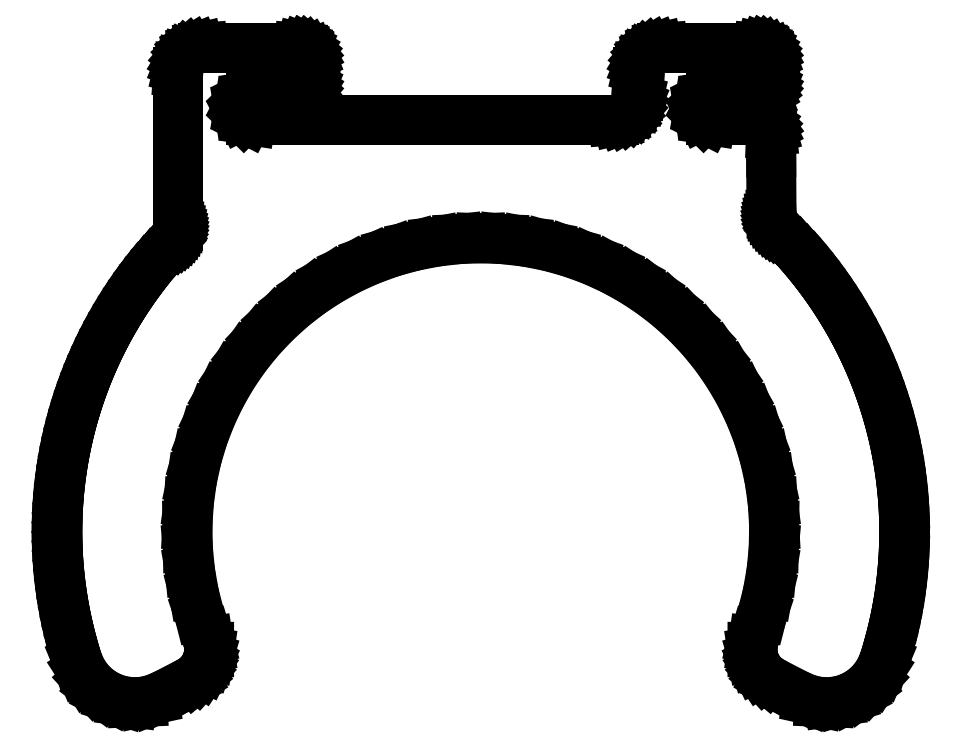
<metadata>
{"format":"dxf","ext":"dxf","renderer":"ezdxf+matplotlib","layout":"modelspace","background":"white","min_lineweight":24,"dpi":150}
</metadata>
<code>
0
SECTION
2
ENTITIES
0
LINE
8
0
10
6.985
20
3.578
30
0
11
6.65
21
4.379
31
0
0
LINE
8
0
10
6.65
20
4.379
30
0
11
6.433
21
5.089
31
0
0
LINE
8
0
10
6.433
20
5.089
30
0
11
6.23
21
5.804
31
0
0
LINE
8
0
10
6.23
20
5.804
30
0
11
6.042
21
6.522
31
0
0
LINE
8
0
10
6.042
20
6.522
30
0
11
5.87
21
7.245
31
0
0
LINE
8
0
10
5.87
20
7.245
30
0
11
5.713
21
7.971
31
0
0
LINE
8
0
10
5.713
20
7.971
30
0
11
5.572
21
8.7
31
0
0
LINE
8
0
10
5.572
20
8.7
30
0
11
5.446
21
9.432
31
0
0
LINE
8
0
10
5.446
20
9.432
30
0
11
5.335
21
10.17
31
0
0
LINE
8
0
10
5.335
20
10.17
30
0
11
5.241
21
10.9
31
0
0
LINE
8
0
10
5.241
20
10.9
30
0
11
5.161
21
11.64
31
0
0
LINE
8
0
10
5.161
20
11.64
30
0
11
5.098
21
12.38
31
0
0
LINE
8
0
10
5.098
20
12.38
30
0
11
5.05
21
13.12
31
0
0
LINE
8
0
10
5.05
20
13.12
30
0
11
5.018
21
13.87
31
0
0
LINE
8
0
10
5.018
20
13.87
30
0
11
5.002
21
14.61
31
0
0
LINE
8
0
10
5.002
20
14.61
30
0
11
5.002
21
15.35
31
0
0
LINE
8
0
10
5.002
20
15.35
30
0
11
5.017
21
16.09
31
0
0
LINE
8
0
10
5.017
20
16.09
30
0
11
5.048
21
16.84
31
0
0
LINE
8
0
10
5.048
20
16.84
30
0
11
5.095
21
17.58
31
0
0
LINE
8
0
10
5.095
20
17.58
30
0
11
5.158
21
18.32
31
0
0
LINE
8
0
10
5.158
20
18.32
30
0
11
5.236
21
19.06
31
0
0
LINE
8
0
10
5.236
20
19.06
30
0
11
5.33
21
19.79
31
0
0
LINE
8
0
10
5.33
20
19.79
30
0
11
5.439
21
20.53
31
0
0
LINE
8
0
10
5.439
20
20.53
30
0
11
5.564
21
21.26
31
0
0
LINE
8
0
10
5.564
20
21.26
30
0
11
5.705
21
21.99
31
0
0
LINE
8
0
10
5.705
20
21.99
30
0
11
5.861
21
22.72
31
0
0
LINE
8
0
10
5.861
20
22.72
30
0
11
6.032
21
23.44
31
0
0
LINE
8
0
10
6.032
20
23.44
30
0
11
6.219
21
24.16
31
0
0
LINE
8
0
10
6.219
20
24.16
30
0
11
6.421
21
24.87
31
0
0
LINE
8
0
10
6.421
20
24.87
30
0
11
6.638
21
25.58
31
0
0
LINE
8
0
10
6.638
20
25.58
30
0
11
6.87
21
26.29
31
0
0
LINE
8
0
10
6.87
20
26.29
30
0
11
7.117
21
26.99
31
0
0
LINE
8
0
10
7.117
20
26.99
30
0
11
7.379
21
27.68
31
0
0
LINE
8
0
10
7.379
20
27.68
30
0
11
7.656
21
28.37
31
0
0
LINE
8
0
10
7.656
20
28.37
30
0
11
7.947
21
29.06
31
0
0
LINE
8
0
10
7.947
20
29.06
30
0
11
8.252
21
29.73
31
0
0
LINE
8
0
10
8.252
20
29.73
30
0
11
8.572
21
30.4
31
0
0
LINE
8
0
10
8.572
20
30.4
30
0
11
8.906
21
31.07
31
0
0
LINE
8
0
10
8.906
20
31.07
30
0
11
9.254
21
31.72
31
0
0
LINE
8
0
10
9.254
20
31.72
30
0
11
9.616
21
32.37
31
0
0
LINE
8
0
10
9.616
20
32.37
30
0
11
9.992
21
33.01
31
0
0
LINE
8
0
10
9.992
20
33.01
30
0
11
10.38
21
33.65
31
0
0
LINE
8
0
10
10.38
20
33.65
30
0
11
10.78
21
34.27
31
0
0
LINE
8
0
10
10.78
20
34.27
30
0
11
11.2
21
34.89
31
0
0
LINE
8
0
10
11.2
20
34.89
30
0
11
11.63
21
35.49
31
0
0
LINE
8
0
10
11.63
20
35.49
30
0
11
12.07
21
36.09
31
0
0
LINE
8
0
10
12.07
20
36.09
30
0
11
12.52
21
36.68
31
0
0
LINE
8
0
10
12.52
20
36.68
30
0
11
12.99
21
37.26
31
0
0
LINE
8
0
10
12.99
20
37.26
30
0
11
13.47
21
37.83
31
0
0
LINE
8
0
10
13.47
20
37.83
30
0
11
13.96
21
38.38
31
0
0
LINE
8
0
10
13.96
20
38.38
30
0
11
14.46
21
38.93
31
0
0
LINE
8
0
10
14.46
20
38.93
30
0
11
14.56
21
39.04
31
0
0
LINE
8
0
10
14.56
20
39.04
30
0
11
14.65
21
39.17
31
0
0
LINE
8
0
10
14.65
20
39.17
30
0
11
14.73
21
39.29
31
0
0
LINE
8
0
10
14.73
20
39.29
30
0
11
14.8
21
39.43
31
0
0
LINE
8
0
10
14.8
20
39.43
30
0
11
14.86
21
39.56
31
0
0
LINE
8
0
10
14.86
20
39.56
30
0
11
14.91
21
39.7
31
0
0
LINE
8
0
10
14.91
20
39.7
30
0
11
14.95
21
39.85
31
0
0
LINE
8
0
10
14.95
20
39.85
30
0
11
14.98
21
40
31
0
0
LINE
8
0
10
14.98
20
40
30
0
11
14.99
21
40.15
31
0
0
LINE
8
0
10
14.99
20
40.15
30
0
11
15
21
40.3
31
0
0
LINE
8
0
10
15
20
40.3
30
0
11
15
21
44.9
31
0
0
LINE
8
0
10
15
20
44.9
30
0
11
15
21
50
31
0
0
LINE
8
0
10
15
20
50
30
0
11
15
21
53
31
0
0
LINE
8
0
10
15
20
53
30
0
11
15.02
21
53.31
31
0
0
LINE
8
0
10
15.02
20
53.31
30
0
11
15.1
21
53.62
31
0
0
LINE
8
0
10
15.1
20
53.62
30
0
11
15.22
21
53.91
31
0
0
LINE
8
0
10
15.22
20
53.91
30
0
11
15.38
21
54.18
31
0
0
LINE
8
0
10
15.38
20
54.18
30
0
11
15.59
21
54.41
31
0
0
LINE
8
0
10
15.59
20
54.41
30
0
11
15.82
21
54.62
31
0
0
LINE
8
0
10
15.82
20
54.62
30
0
11
16.09
21
54.78
31
0
0
LINE
8
0
10
16.09
20
54.78
30
0
11
16.38
21
54.9
31
0
0
LINE
8
0
10
16.38
20
54.9
30
0
11
16.69
21
54.98
31
0
0
LINE
8
0
10
16.69
20
54.98
30
0
11
17
21
55
31
0
0
LINE
8
0
10
17
20
55
30
0
11
25
21
55
31
0
0
LINE
8
0
10
25
20
55
30
0
11
25.16
21
54.99
31
0
0
LINE
8
0
10
25.16
20
54.99
30
0
11
25.31
21
54.95
31
0
0
LINE
8
0
10
25.31
20
54.95
30
0
11
25.45
21
54.89
31
0
0
LINE
8
0
10
25.45
20
54.89
30
0
11
25.59
21
54.81
31
0
0
LINE
8
0
10
25.59
20
54.81
30
0
11
25.71
21
54.71
31
0
0
LINE
8
0
10
25.71
20
54.71
30
0
11
25.81
21
54.59
31
0
0
LINE
8
0
10
25.81
20
54.59
30
0
11
25.89
21
54.45
31
0
0
LINE
8
0
10
25.89
20
54.45
30
0
11
25.95
21
54.31
31
0
0
LINE
8
0
10
25.95
20
54.31
30
0
11
25.99
21
54.16
31
0
0
LINE
8
0
10
25.99
20
54.16
30
0
11
26
21
54
31
0
0
LINE
8
0
10
26
20
54
30
0
11
26
21
52
31
0
0
LINE
8
0
10
26
20
52
30
0
11
25.99
21
51.84
31
0
0
LINE
8
0
10
25.99
20
51.84
30
0
11
25.95
21
51.69
31
0
0
LINE
8
0
10
25.95
20
51.69
30
0
11
25.89
21
51.55
31
0
0
LINE
8
0
10
25.89
20
51.55
30
0
11
25.81
21
51.41
31
0
0
LINE
8
0
10
25.81
20
51.41
30
0
11
25.71
21
51.29
31
0
0
LINE
8
0
10
25.71
20
51.29
30
0
11
25.59
21
51.19
31
0
0
LINE
8
0
10
25.59
20
51.19
30
0
11
25.45
21
51.11
31
0
0
LINE
8
0
10
25.45
20
51.11
30
0
11
25.31
21
51.05
31
0
0
LINE
8
0
10
25.31
20
51.05
30
0
11
25.16
21
51.01
31
0
0
LINE
8
0
10
25.16
20
51.01
30
0
11
25
21
51
31
0
0
LINE
8
0
10
25
20
51
30
0
11
21
21
51
31
0
0
LINE
8
0
10
21
20
51
30
0
11
20.69
21
50.95
31
0
0
LINE
8
0
10
20.69
20
50.95
30
0
11
20.41
21
50.81
31
0
0
LINE
8
0
10
20.41
20
50.81
30
0
11
20.19
21
50.59
31
0
0
LINE
8
0
10
20.19
20
50.59
30
0
11
20.05
21
50.31
31
0
0
LINE
8
0
10
20.05
20
50.31
30
0
11
20
21
50
31
0
0
LINE
8
0
10
20
20
50
30
0
11
20.05
21
49.69
31
0
0
LINE
8
0
10
20.05
20
49.69
30
0
11
20.19
21
49.41
31
0
0
LINE
8
0
10
20.19
20
49.41
30
0
11
20.41
21
49.19
31
0
0
LINE
8
0
10
20.41
20
49.19
30
0
11
20.69
21
49.05
31
0
0
LINE
8
0
10
20.69
20
49.05
30
0
11
21
21
49
31
0
0
LINE
8
0
10
21
20
49
30
0
11
51
21
49
31
0
0
LINE
8
0
10
51
20
49
30
0
11
51.31
21
49.02
31
0
0
LINE
8
0
10
51.31
20
49.02
30
0
11
51.62
21
49.1
31
0
0
LINE
8
0
10
51.62
20
49.1
30
0
11
51.91
21
49.22
31
0
0
LINE
8
0
10
51.91
20
49.22
30
0
11
52.18
21
49.38
31
0
0
LINE
8
0
10
52.18
20
49.38
30
0
11
52.41
21
49.59
31
0
0
LINE
8
0
10
52.41
20
49.59
30
0
11
52.62
21
49.82
31
0
0
LINE
8
0
10
52.62
20
49.82
30
0
11
52.78
21
50.09
31
0
0
LINE
8
0
10
52.78
20
50.09
30
0
11
52.9
21
50.38
31
0
0
LINE
8
0
10
52.9
20
50.38
30
0
11
52.98
21
50.69
31
0
0
LINE
8
0
10
52.98
20
50.69
30
0
11
53
21
51
31
0
0
LINE
8
0
10
53
20
51
30
0
11
53
21
53
31
0
0
LINE
8
0
10
53
20
53
30
0
11
53.02
21
53.31
31
0
0
LINE
8
0
10
53.02
20
53.31
30
0
11
53.1
21
53.62
31
0
0
LINE
8
0
10
53.1
20
53.62
30
0
11
53.22
21
53.91
31
0
0
LINE
8
0
10
53.22
20
53.91
30
0
11
53.38
21
54.18
31
0
0
LINE
8
0
10
53.38
20
54.18
30
0
11
53.59
21
54.41
31
0
0
LINE
8
0
10
53.59
20
54.41
30
0
11
53.82
21
54.62
31
0
0
LINE
8
0
10
53.82
20
54.62
30
0
11
54.09
21
54.78
31
0
0
LINE
8
0
10
54.09
20
54.78
30
0
11
54.38
21
54.9
31
0
0
LINE
8
0
10
54.38
20
54.9
30
0
11
54.69
21
54.98
31
0
0
LINE
8
0
10
54.69
20
54.98
30
0
11
55
21
55
31
0
0
LINE
8
0
10
55
20
55
30
0
11
63
21
55
31
0
0
LINE
8
0
10
63
20
55
30
0
11
63.16
21
54.99
31
0
0
LINE
8
0
10
63.16
20
54.99
30
0
11
63.31
21
54.95
31
0
0
LINE
8
0
10
63.31
20
54.95
30
0
11
63.45
21
54.89
31
0
0
LINE
8
0
10
63.45
20
54.89
30
0
11
63.59
21
54.81
31
0
0
LINE
8
0
10
63.59
20
54.81
30
0
11
63.71
21
54.71
31
0
0
LINE
8
0
10
63.71
20
54.71
30
0
11
63.81
21
54.59
31
0
0
LINE
8
0
10
63.81
20
54.59
30
0
11
63.89
21
54.45
31
0
0
LINE
8
0
10
63.89
20
54.45
30
0
11
63.95
21
54.31
31
0
0
LINE
8
0
10
63.95
20
54.31
30
0
11
63.99
21
54.16
31
0
0
LINE
8
0
10
63.99
20
54.16
30
0
11
64
21
54
31
0
0
LINE
8
0
10
64
20
54
30
0
11
64
21
52
31
0
0
LINE
8
0
10
64
20
52
30
0
11
63.99
21
51.84
31
0
0
LINE
8
0
10
63.99
20
51.84
30
0
11
63.95
21
51.69
31
0
0
LINE
8
0
10
63.95
20
51.69
30
0
11
63.89
21
51.55
31
0
0
LINE
8
0
10
63.89
20
51.55
30
0
11
63.81
21
51.41
31
0
0
LINE
8
0
10
63.81
20
51.41
30
0
11
63.71
21
51.29
31
0
0
LINE
8
0
10
63.71
20
51.29
30
0
11
63.59
21
51.19
31
0
0
LINE
8
0
10
63.59
20
51.19
30
0
11
63.45
21
51.11
31
0
0
LINE
8
0
10
63.45
20
51.11
30
0
11
63.31
21
51.05
31
0
0
LINE
8
0
10
63.31
20
51.05
30
0
11
63.16
21
51.01
31
0
0
LINE
8
0
10
63.16
20
51.01
30
0
11
63
21
51
31
0
0
LINE
8
0
10
63
20
51
30
0
11
59
21
51
31
0
0
LINE
8
0
10
59
20
51
30
0
11
58.69
21
50.95
31
0
0
LINE
8
0
10
58.69
20
50.95
30
0
11
58.41
21
50.81
31
0
0
LINE
8
0
10
58.41
20
50.81
30
0
11
58.19
21
50.59
31
0
0
LINE
8
0
10
58.19
20
50.59
30
0
11
58.05
21
50.31
31
0
0
LINE
8
0
10
58.05
20
50.31
30
0
11
58
21
50
31
0
0
LINE
8
0
10
58
20
50
30
0
11
58.05
21
49.69
31
0
0
LINE
8
0
10
58.05
20
49.69
30
0
11
58.19
21
49.41
31
0
0
LINE
8
0
10
58.19
20
49.41
30
0
11
58.41
21
49.19
31
0
0
LINE
8
0
10
58.41
20
49.19
30
0
11
58.69
21
49.05
31
0
0
LINE
8
0
10
58.69
20
49.05
30
0
11
59
21
49
31
0
0
LINE
8
0
10
59
20
49
30
0
11
63
21
49
31
0
0
LINE
8
0
10
63
20
49
30
0
11
63.17
21
48.99
31
0
0
LINE
8
0
10
63.17
20
48.99
30
0
11
63.33
21
48.94
31
0
0
LINE
8
0
10
63.33
20
48.94
30
0
11
63.49
21
48.87
31
0
0
LINE
8
0
10
63.49
20
48.87
30
0
11
63.63
21
48.78
31
0
0
LINE
8
0
10
63.63
20
48.78
30
0
11
63.75
21
48.66
31
0
0
LINE
8
0
10
63.75
20
48.66
30
0
11
63.85
21
48.52
31
0
0
LINE
8
0
10
63.85
20
48.52
30
0
11
63.93
21
48.37
31
0
0
LINE
8
0
10
63.93
20
48.37
30
0
11
63.98
21
48.21
31
0
0
LINE
8
0
10
63.98
20
48.21
30
0
11
64
21
48.04
31
0
0
LINE
8
0
10
64
20
48.04
30
0
11
63.99
21
47.87
31
0
0
LINE
8
0
10
63.99
20
47.87
30
0
11
64
21
46.35
31
0
0
LINE
8
0
10
64
20
46.35
30
0
11
64.03
21
41.29
31
0
0
LINE
8
0
10
64.03
20
41.29
30
0
11
64.03
21
41.13
31
0
0
LINE
8
0
10
64.03
20
41.13
30
0
11
64.05
21
40.98
31
0
0
LINE
8
0
10
64.05
20
40.98
30
0
11
64.08
21
40.82
31
0
0
LINE
8
0
10
64.08
20
40.82
30
0
11
64.13
21
40.67
31
0
0
LINE
8
0
10
64.13
20
40.67
30
0
11
64.18
21
40.52
31
0
0
LINE
8
0
10
64.18
20
40.52
30
0
11
64.25
21
40.38
31
0
0
LINE
8
0
10
64.25
20
40.38
30
0
11
64.33
21
40.24
31
0
0
LINE
8
0
10
64.33
20
40.24
30
0
11
64.41
21
40.11
31
0
0
LINE
8
0
10
64.41
20
40.11
30
0
11
64.51
21
39.99
31
0
0
LINE
8
0
10
64.51
20
39.99
30
0
11
64.62
21
39.88
31
0
0
LINE
8
0
10
64.62
20
39.88
30
0
11
65.16
21
39.33
31
0
0
LINE
8
0
10
65.16
20
39.33
30
0
11
65.69
21
38.77
31
0
0
LINE
8
0
10
65.69
20
38.77
30
0
11
66.21
21
38.2
31
0
0
LINE
8
0
10
66.21
20
38.2
30
0
11
66.71
21
37.62
31
0
0
LINE
8
0
10
66.71
20
37.62
30
0
11
67.2
21
37.03
31
0
0
LINE
8
0
10
67.2
20
37.03
30
0
11
67.68
21
36.42
31
0
0
LINE
8
0
10
67.68
20
36.42
30
0
11
68.14
21
35.81
31
0
0
LINE
8
0
10
68.14
20
35.81
30
0
11
68.59
21
35.19
31
0
0
LINE
8
0
10
68.59
20
35.19
30
0
11
69.03
21
34.55
31
0
0
LINE
8
0
10
69.03
20
34.55
30
0
11
69.45
21
33.91
31
0
0
LINE
8
0
10
69.45
20
33.91
30
0
11
69.86
21
33.26
31
0
0
LINE
8
0
10
69.86
20
33.26
30
0
11
70.25
21
32.6
31
0
0
LINE
8
0
10
70.25
20
32.6
30
0
11
70.63
21
31.93
31
0
0
LINE
8
0
10
70.63
20
31.93
30
0
11
71
21
31.25
31
0
0
LINE
8
0
10
71
20
31.25
30
0
11
71.35
21
30.57
31
0
0
LINE
8
0
10
71.35
20
30.57
30
0
11
71.68
21
29.87
31
0
0
LINE
8
0
10
71.68
20
29.87
30
0
11
72
21
29.17
31
0
0
LINE
8
0
10
72
20
29.17
30
0
11
72.3
21
28.47
31
0
0
LINE
8
0
10
72.3
20
28.47
30
0
11
72.59
21
27.75
31
0
0
LINE
8
0
10
72.59
20
27.75
30
0
11
72.87
21
27.04
31
0
0
LINE
8
0
10
72.87
20
27.04
30
0
11
73.12
21
26.31
31
0
0
LINE
8
0
10
73.12
20
26.31
30
0
11
73.36
21
25.58
31
0
0
LINE
8
0
10
73.36
20
25.58
30
0
11
73.59
21
24.84
31
0
0
LINE
8
0
10
73.59
20
24.84
30
0
11
73.8
21
24.1
31
0
0
LINE
8
0
10
73.8
20
24.1
30
0
11
73.99
21
23.36
31
0
0
LINE
8
0
10
73.99
20
23.36
30
0
11
74.16
21
22.61
31
0
0
LINE
8
0
10
74.16
20
22.61
30
0
11
74.32
21
21.86
31
0
0
LINE
8
0
10
74.32
20
21.86
30
0
11
74.46
21
21.1
31
0
0
LINE
8
0
10
74.46
20
21.1
30
0
11
74.59
21
20.34
31
0
0
LINE
8
0
10
74.59
20
20.34
30
0
11
74.7
21
19.58
31
0
0
LINE
8
0
10
74.7
20
19.58
30
0
11
74.79
21
18.82
31
0
0
LINE
8
0
10
74.79
20
18.82
30
0
11
74.87
21
18.05
31
0
0
LINE
8
0
10
74.87
20
18.05
30
0
11
74.93
21
17.28
31
0
0
LINE
8
0
10
74.93
20
17.28
30
0
11
74.97
21
16.52
31
0
0
LINE
8
0
10
74.97
20
16.52
30
0
11
74.99
21
15.75
31
0
0
LINE
8
0
10
74.99
20
15.75
30
0
11
75
21
14.98
31
0
0
LINE
8
0
10
75
20
14.98
30
0
11
74.99
21
14.21
31
0
0
LINE
8
0
10
74.99
20
14.21
30
0
11
74.97
21
13.44
31
0
0
LINE
8
0
10
74.97
20
13.44
30
0
11
74.92
21
12.67
31
0
0
LINE
8
0
10
74.92
20
12.67
30
0
11
74.86
21
11.91
31
0
0
LINE
8
0
10
74.86
20
11.91
30
0
11
74.79
21
11.14
31
0
0
LINE
8
0
10
74.79
20
11.14
30
0
11
74.69
21
10.38
31
0
0
LINE
8
0
10
74.69
20
10.38
30
0
11
74.58
21
9.615
31
0
0
LINE
8
0
10
74.58
20
9.615
30
0
11
74.46
21
8.856
31
0
0
LINE
8
0
10
74.46
20
8.856
30
0
11
74.31
21
8.1
31
0
0
LINE
8
0
10
74.31
20
8.1
30
0
11
74.15
21
7.348
31
0
0
LINE
8
0
10
74.15
20
7.348
30
0
11
73.98
21
6.599
31
0
0
LINE
8
0
10
73.98
20
6.599
30
0
11
73.78
21
5.855
31
0
0
LINE
8
0
10
73.78
20
5.855
30
0
11
73.57
21
5.114
31
0
0
LINE
8
0
10
73.57
20
5.114
30
0
11
73.35
21
4.379
31
0
0
LINE
8
0
10
73.35
20
4.379
30
0
11
73.02
21
3.578
31
0
0
LINE
8
0
10
73.02
20
3.578
30
0
11
72.55
21
2.847
31
0
0
LINE
8
0
10
72.55
20
2.847
30
0
11
71.96
21
2.207
31
0
0
LINE
8
0
10
71.96
20
2.207
30
0
11
71.27
21
1.679
31
0
0
LINE
8
0
10
71.27
20
1.679
30
0
11
70.5
21
1.278
31
0
0
LINE
8
0
10
70.5
20
1.278
30
0
11
69.67
21
1.016
31
0
0
LINE
8
0
10
69.67
20
1.016
30
0
11
68.81
21
0.9014
31
0
0
LINE
8
0
10
68.81
20
0.9014
30
0
11
67.95
21
0.9372
31
0
0
LINE
8
0
10
67.95
20
0.9372
30
0
11
67.1
21
1.122
31
0
0
LINE
8
0
10
67.1
20
1.122
30
0
11
66.3
21
1.452
31
0
0
LINE
8
0
10
66.3
20
1.452
30
0
11
64.08
21
2.595
31
0
0
LINE
8
0
10
64.08
20
2.595
30
0
11
63.7
21
2.823
31
0
0
LINE
8
0
10
63.7
20
2.823
30
0
11
63.37
21
3.103
31
0
0
LINE
8
0
10
63.37
20
3.103
30
0
11
63.07
21
3.43
31
0
0
LINE
8
0
10
63.07
20
3.43
30
0
11
62.83
21
3.795
31
0
0
LINE
8
0
10
62.83
20
3.795
30
0
11
62.65
21
4.191
31
0
0
LINE
8
0
10
62.65
20
4.191
30
0
11
62.52
21
4.611
31
0
0
LINE
8
0
10
62.52
20
4.611
30
0
11
62.46
21
5.044
31
0
0
LINE
8
0
10
62.46
20
5.044
30
0
11
62.46
21
5.481
31
0
0
LINE
8
0
10
62.46
20
5.481
30
0
11
62.52
21
5.915
31
0
0
LINE
8
0
10
62.52
20
5.915
30
0
11
62.65
21
6.334
31
0
0
LINE
8
0
10
62.65
20
6.334
30
0
11
63.25
21
8.112
31
0
0
LINE
8
0
10
63.25
20
8.112
30
0
11
63.71
21
9.932
31
0
0
LINE
8
0
10
63.71
20
9.932
30
0
11
64.04
21
11.78
31
0
0
LINE
8
0
10
64.04
20
11.78
30
0
11
64.21
21
13.65
31
0
0
LINE
8
0
10
64.21
20
13.65
30
0
11
64.24
21
15.53
31
0
0
LINE
8
0
10
64.24
20
15.53
30
0
11
64.13
21
17.4
31
0
0
LINE
8
0
10
64.13
20
17.4
30
0
11
63.87
21
19.26
31
0
0
LINE
8
0
10
63.87
20
19.26
30
0
11
63.47
21
21.1
31
0
0
LINE
8
0
10
63.47
20
21.1
30
0
11
62.93
21
22.89
31
0
0
LINE
8
0
10
62.93
20
22.89
30
0
11
62.25
21
24.65
31
0
0
LINE
8
0
10
62.25
20
24.65
30
0
11
61.44
21
26.34
31
0
0
LINE
8
0
10
61.44
20
26.34
30
0
11
60.49
21
27.96
31
0
0
LINE
8
0
10
60.49
20
27.96
30
0
11
59.43
21
29.51
31
0
0
LINE
8
0
10
59.43
20
29.51
30
0
11
58.25
21
30.97
31
0
0
LINE
8
0
10
58.25
20
30.97
30
0
11
56.96
21
32.33
31
0
0
LINE
8
0
10
56.96
20
32.33
30
0
11
55.57
21
33.59
31
0
0
LINE
8
0
10
55.57
20
33.59
30
0
11
54.08
21
34.74
31
0
0
LINE
8
0
10
54.08
20
34.74
30
0
11
52.51
21
35.77
31
0
0
LINE
8
0
10
52.51
20
35.77
30
0
11
50.87
21
36.68
31
0
0
LINE
8
0
10
50.87
20
36.68
30
0
11
49.16
21
37.45
31
0
0
LINE
8
0
10
49.16
20
37.45
30
0
11
47.39
21
38.1
31
0
0
LINE
8
0
10
47.39
20
38.1
30
0
11
45.58
21
38.6
31
0
0
LINE
8
0
10
45.58
20
38.6
30
0
11
43.74
21
38.96
31
0
0
LINE
8
0
10
43.74
20
38.96
30
0
11
41.88
21
39.18
31
0
0
LINE
8
0
10
41.88
20
39.18
30
0
11
40
21
39.25
31
0
0
LINE
8
0
10
40
20
39.25
30
0
11
38.12
21
39.18
31
0
0
LINE
8
0
10
38.12
20
39.18
30
0
11
36.26
21
38.96
31
0
0
LINE
8
0
10
36.26
20
38.96
30
0
11
34.42
21
38.6
31
0
0
LINE
8
0
10
34.42
20
38.6
30
0
11
32.61
21
38.1
31
0
0
LINE
8
0
10
32.61
20
38.1
30
0
11
30.84
21
37.45
31
0
0
LINE
8
0
10
30.84
20
37.45
30
0
11
29.13
21
36.68
31
0
0
LINE
8
0
10
29.13
20
36.68
30
0
11
27.49
21
35.77
31
0
0
LINE
8
0
10
27.49
20
35.77
30
0
11
25.92
21
34.74
31
0
0
LINE
8
0
10
25.92
20
34.74
30
0
11
24.43
21
33.59
31
0
0
LINE
8
0
10
24.43
20
33.59
30
0
11
23.04
21
32.33
31
0
0
LINE
8
0
10
23.04
20
32.33
30
0
11
21.75
21
30.97
31
0
0
LINE
8
0
10
21.75
20
30.97
30
0
11
20.57
21
29.51
31
0
0
LINE
8
0
10
20.57
20
29.51
30
0
11
19.51
21
27.96
31
0
0
LINE
8
0
10
19.51
20
27.96
30
0
11
18.56
21
26.34
31
0
0
LINE
8
0
10
18.56
20
26.34
30
0
11
17.75
21
24.65
31
0
0
LINE
8
0
10
17.75
20
24.65
30
0
11
17.07
21
22.89
31
0
0
LINE
8
0
10
17.07
20
22.89
30
0
11
16.53
21
21.1
31
0
0
LINE
8
0
10
16.53
20
21.1
30
0
11
16.13
21
19.26
31
0
0
LINE
8
0
10
16.13
20
19.26
30
0
11
15.87
21
17.4
31
0
0
LINE
8
0
10
15.87
20
17.4
30
0
11
15.76
21
15.53
31
0
0
LINE
8
0
10
15.76
20
15.53
30
0
11
15.79
21
13.65
31
0
0
LINE
8
0
10
15.79
20
13.65
30
0
11
15.96
21
11.78
31
0
0
LINE
8
0
10
15.96
20
11.78
30
0
11
16.29
21
9.932
31
0
0
LINE
8
0
10
16.29
20
9.932
30
0
11
16.75
21
8.112
31
0
0
LINE
8
0
10
16.75
20
8.112
30
0
11
17.35
21
6.334
31
0
0
LINE
8
0
10
17.35
20
6.334
30
0
11
17.48
21
5.915
31
0
0
LINE
8
0
10
17.48
20
5.915
30
0
11
17.54
21
5.481
31
0
0
LINE
8
0
10
17.54
20
5.481
30
0
11
17.54
21
5.044
31
0
0
LINE
8
0
10
17.54
20
5.044
30
0
11
17.48
21
4.611
31
0
0
LINE
8
0
10
17.48
20
4.611
30
0
11
17.35
21
4.191
31
0
0
LINE
8
0
10
17.35
20
4.191
30
0
11
17.17
21
3.795
31
0
0
LINE
8
0
10
17.17
20
3.795
30
0
11
16.93
21
3.43
31
0
0
LINE
8
0
10
16.93
20
3.43
30
0
11
16.63
21
3.103
31
0
0
LINE
8
0
10
16.63
20
3.103
30
0
11
16.3
21
2.823
31
0
0
LINE
8
0
10
16.3
20
2.823
30
0
11
15.92
21
2.595
31
0
0
LINE
8
0
10
15.92
20
2.595
30
0
11
13.7
21
1.452
31
0
0
LINE
8
0
10
13.7
20
1.452
30
0
11
12.9
21
1.122
31
0
0
LINE
8
0
10
12.9
20
1.122
30
0
11
12.05
21
0.9372
31
0
0
LINE
8
0
10
12.05
20
0.9372
30
0
11
11.19
21
0.9014
31
0
0
LINE
8
0
10
11.19
20
0.9014
30
0
11
10.33
21
1.016
31
0
0
LINE
8
0
10
10.33
20
1.016
30
0
11
9.498
21
1.278
31
0
0
LINE
8
0
10
9.498
20
1.278
30
0
11
8.728
21
1.679
31
0
0
LINE
8
0
10
8.728
20
1.679
30
0
11
8.04
21
2.207
31
0
0
LINE
8
0
10
8.04
20
2.207
30
0
11
7.452
21
2.847
31
0
0
LINE
8
0
10
7.452
20
2.847
30
0
11
6.985
21
3.578
31
0
0
ENDSEC
0
EOF

</code>
